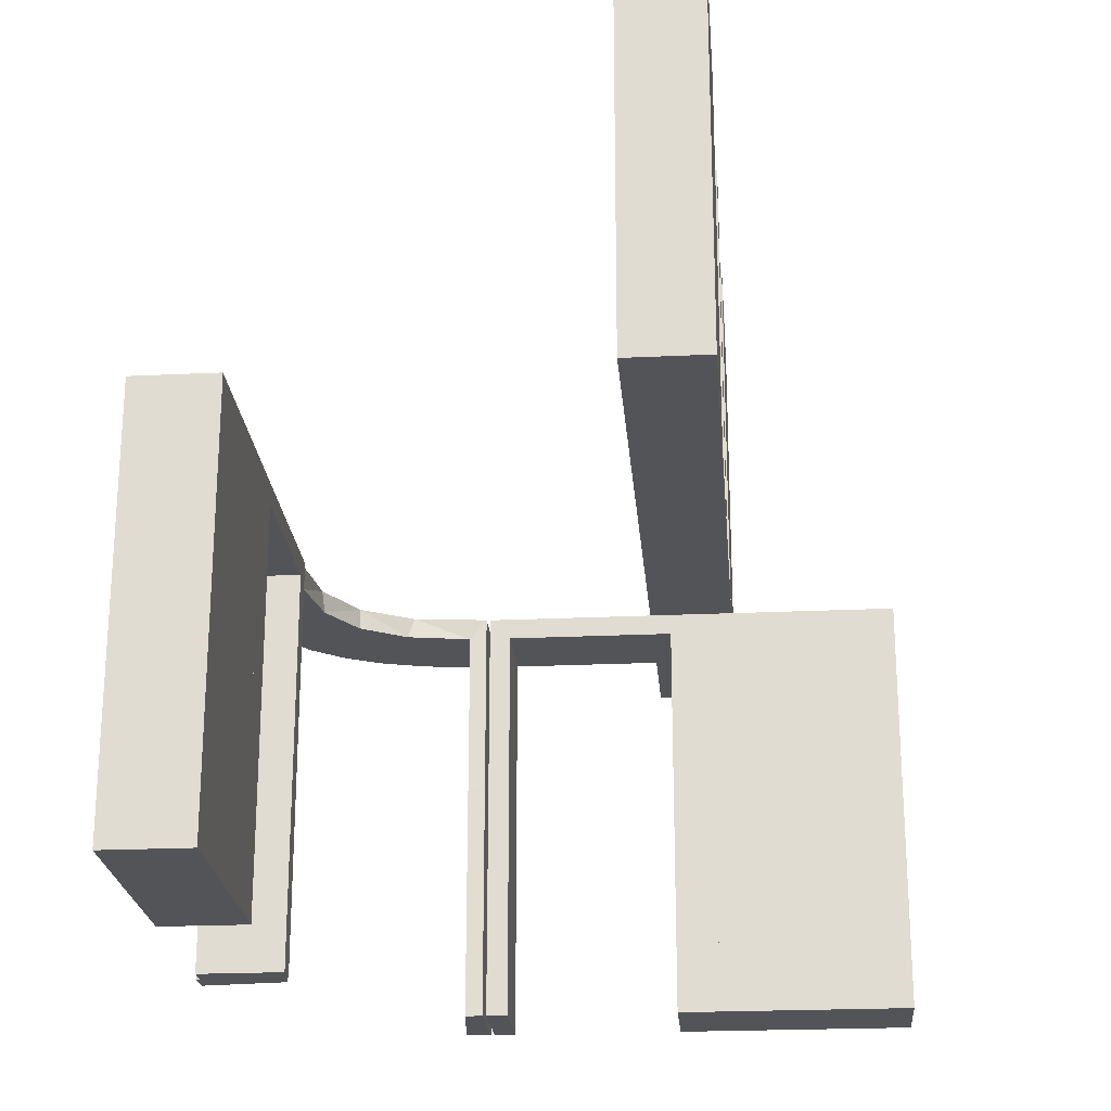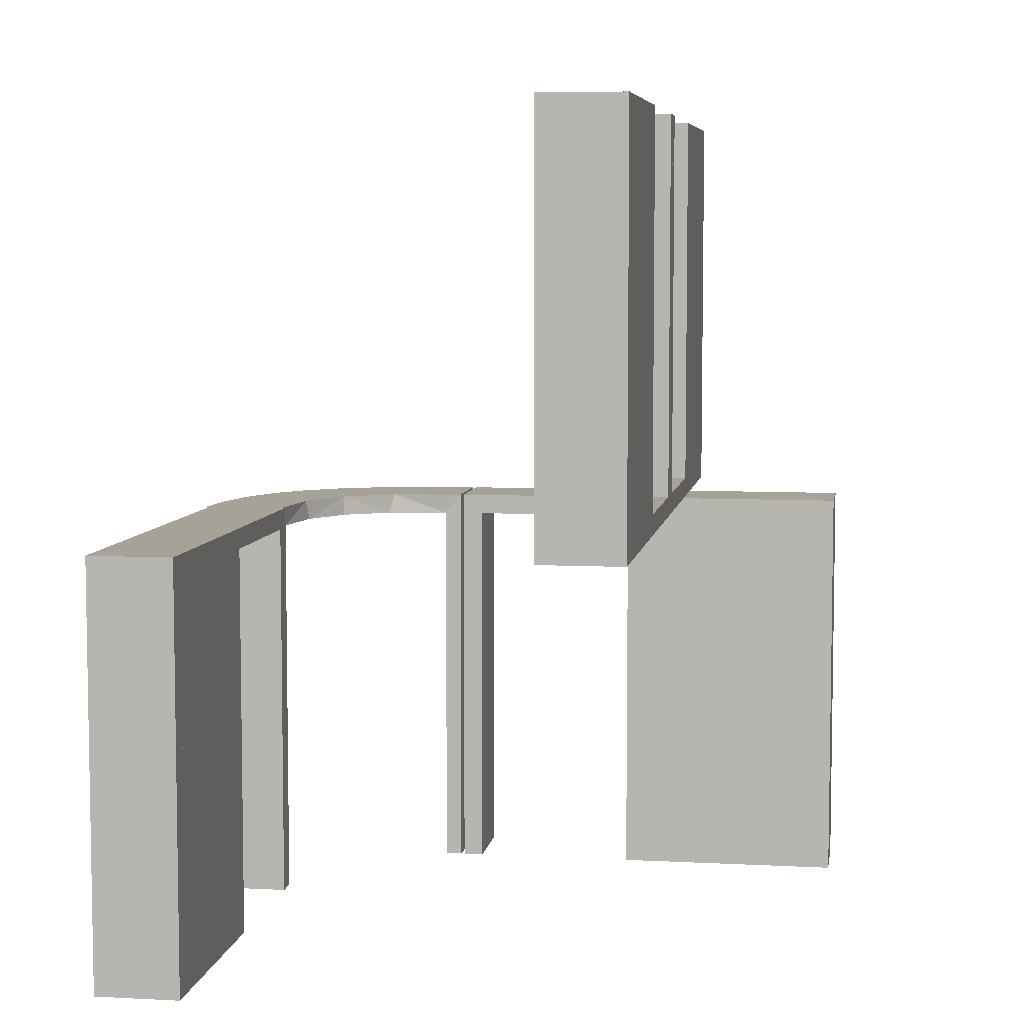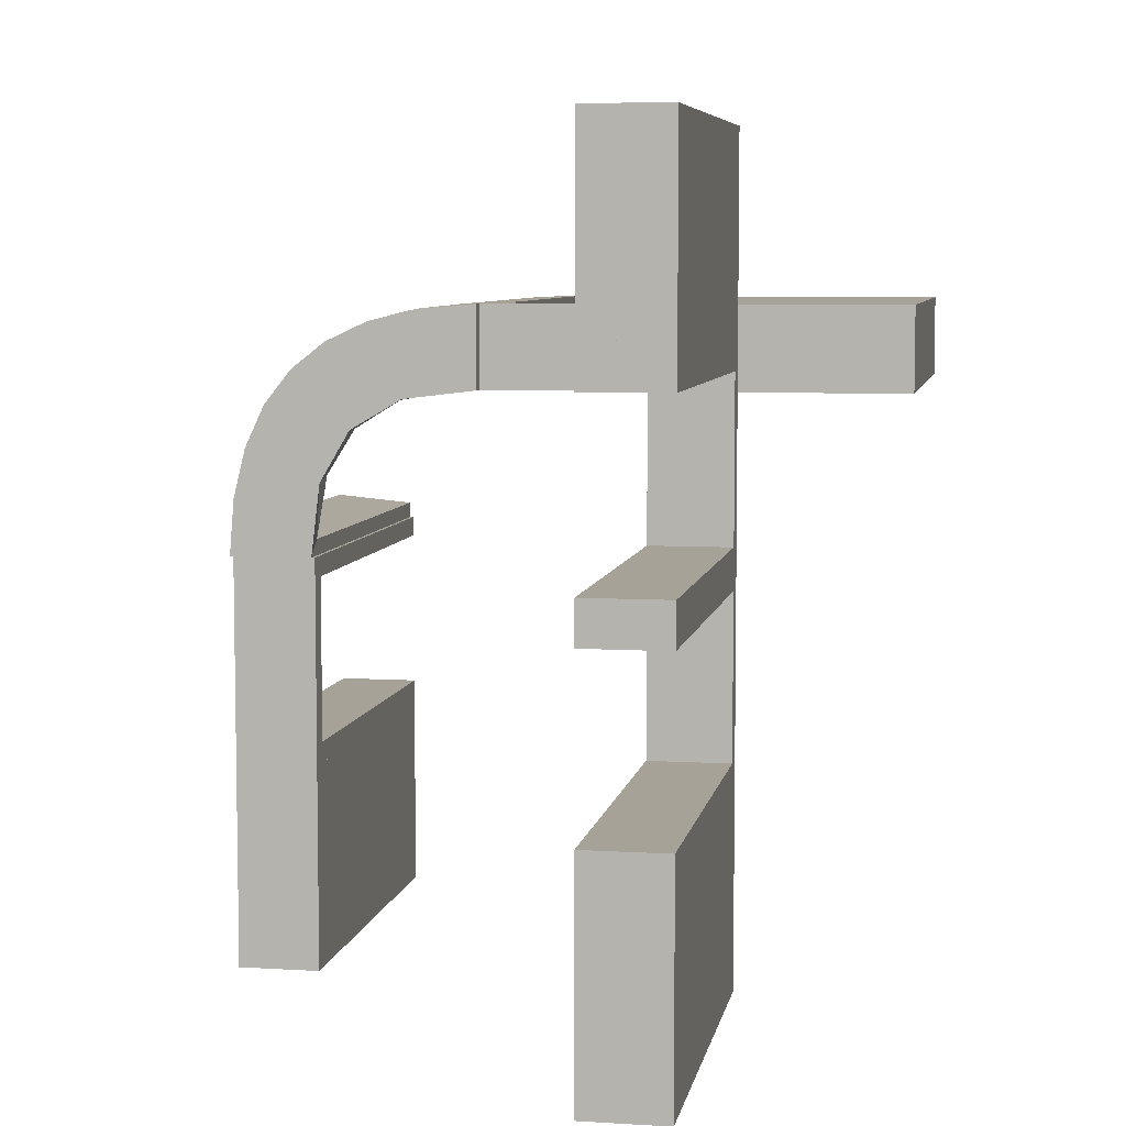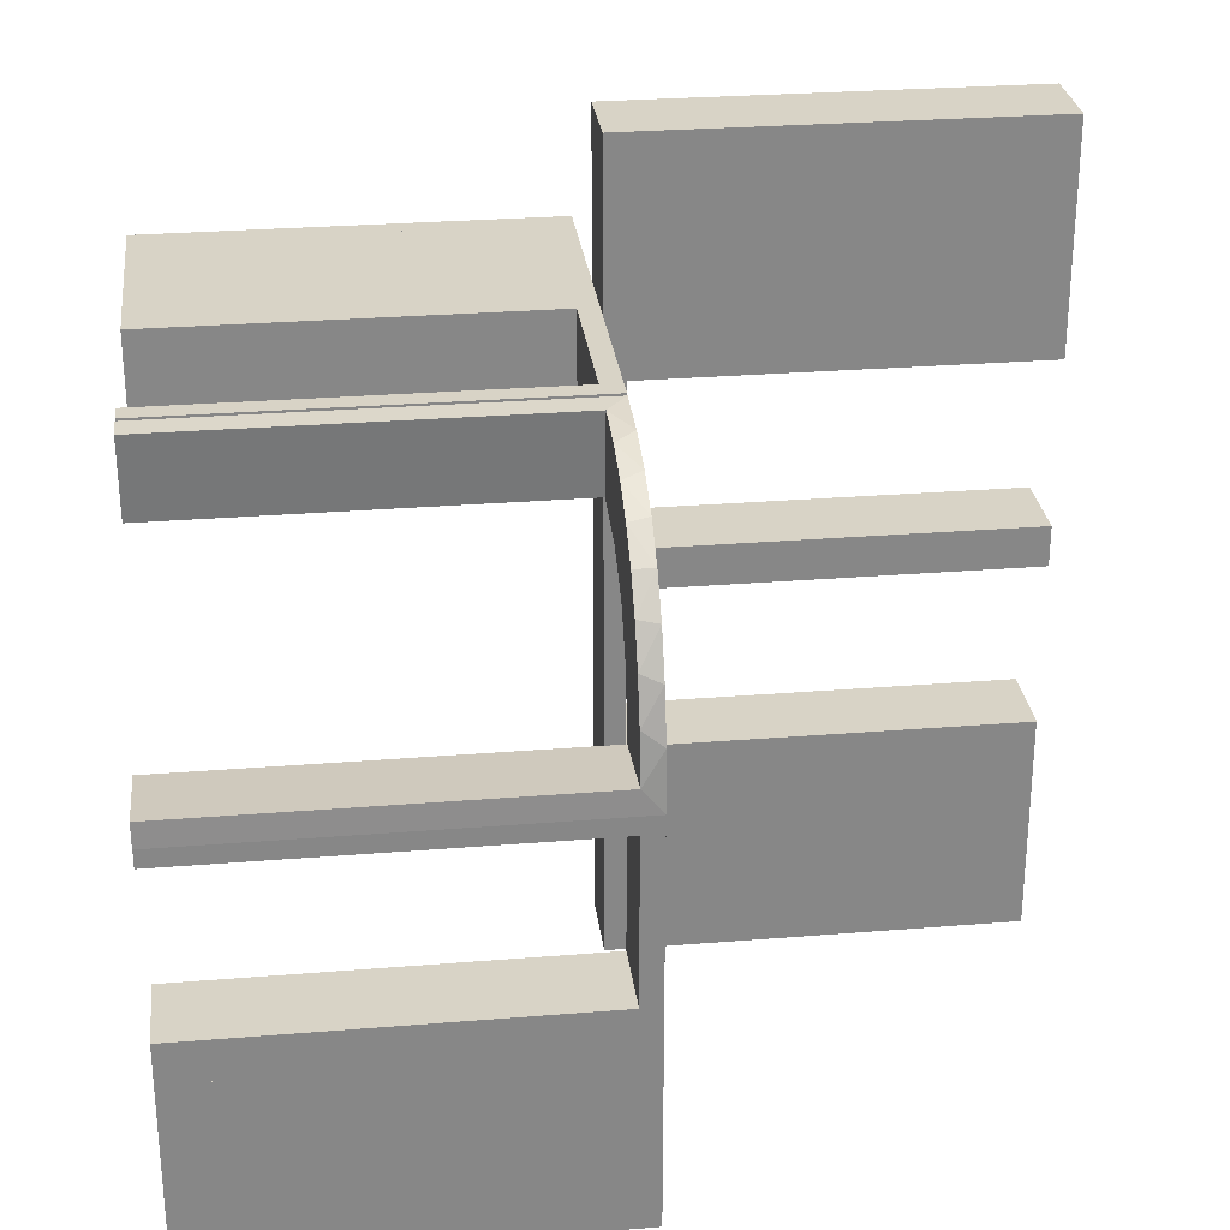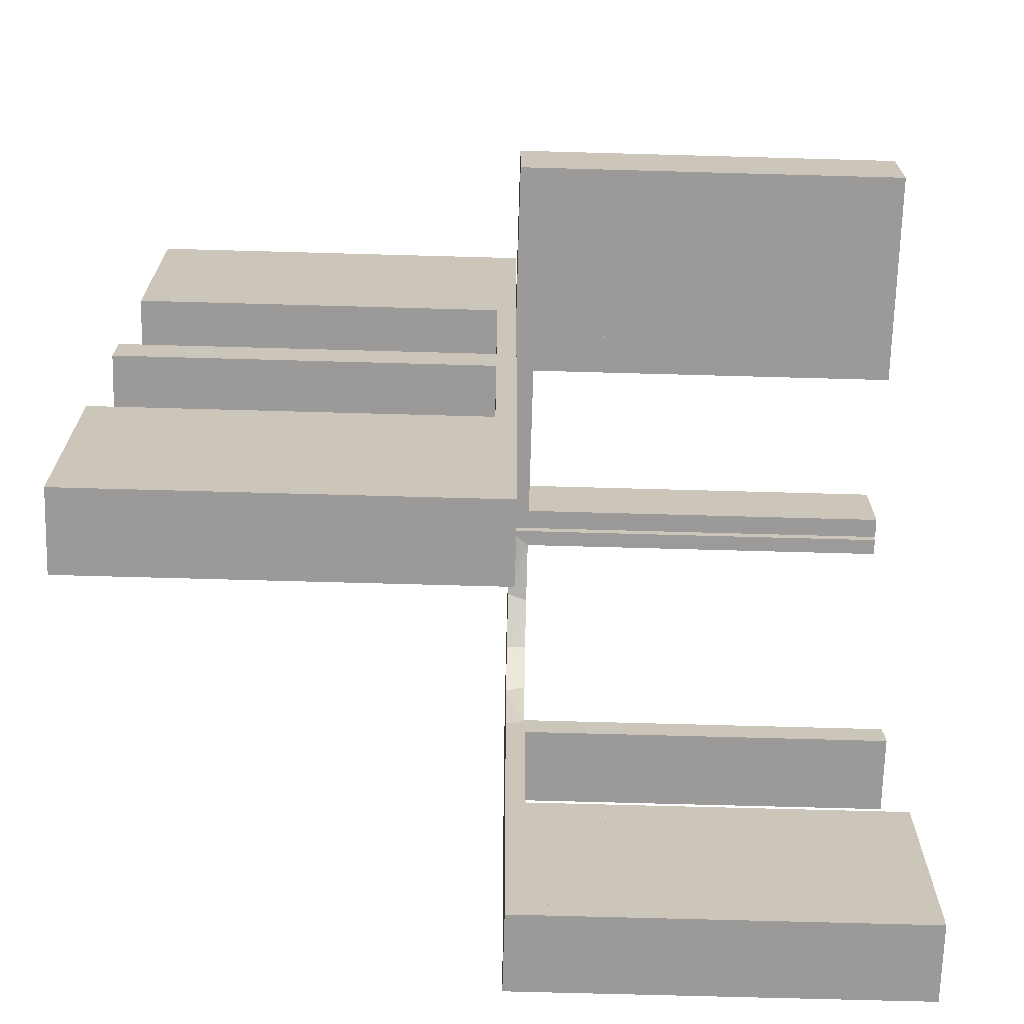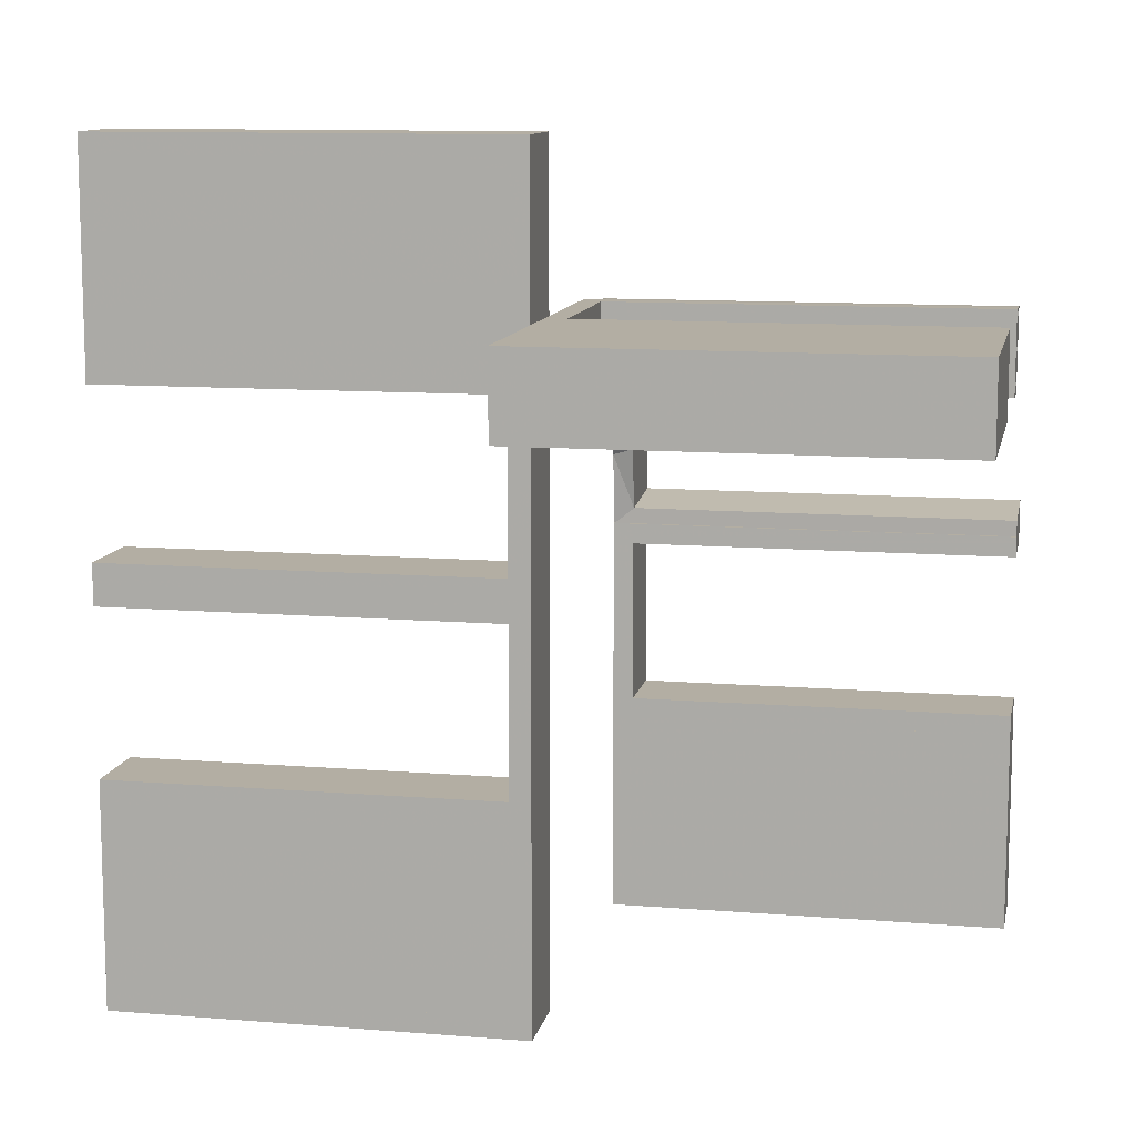
<metadata>
{"format":"obj","ext":"obj","renderer":"f3d","projection":"perspective","resolution":1024,"background":"white","views":[{"elev":-23.0,"azim":4.6,"up":"+Z"},{"elev":6.4,"azim":8.9,"up":"+Z"},{"elev":6.6,"azim":10.3,"up":"+Y"},{"elev":28.1,"azim":-97.0,"up":"+Y"},{"elev":-69.4,"azim":88.4,"up":"+Y"},{"elev":11.0,"azim":101.3,"up":"+Y"}]}
</metadata>
<code>
v 0 0.3 0
v 0 0.3 -0.5
v 0 0.2 0
v 0 0.2 -0.5
v 0.475 0.3 -0.025
v 0.475 0.3 -0.5
v 0.475 0.2 -0.025
v 0.475 0.2 -0.5
v -0.1909 0.09599 -0.025
v -0.2 0 0
v -0.2 0 -0.5
v -0.2 -0.275 -0.025
v -0.2 -0.275 -0.5
v -0.2 -0.475 -0.025
v -0.2 -0.475 -0.5
v -0.2 -0.225 -0.025
v -0.2 -0.225 -0.5
v -0.2 -0.5 0
v -0.2 -0.5 -0.5
v -0.2 -0.025 -0.025
v -0.2 -0.025 -0.5
v -0.2 -0.25 0
v -0.2 -0.25 -0.5
v -0.2987 0.06859 0
v -0.2572 0.1847 -0.025
v -0.02934 0.2486 -0.025
v -0.004352 0.1992 0
v -0.004352 0.1992 -0.5
v -0.004352 0.2992 0
v -0.004352 0.2992 -0.5
v -0.004352 0.2992 -0.25
v -0.09346 0.1883 0
v -0.2272 0.2221 0
v -0.2272 0.2221 -0.025
v -0.3031 0.02878 -0.025
v -0.3031 0.02878 -0.5
v -0.3031 0.02878 -0.2625
v -0.1921 0.1864 -0.025
v -0.2044 -0.0007882 0
v -0.2044 -0.0007882 -0.5
v -0.2044 -0.0007882 -0.25
v 0.25 0.3 0
v 0.25 0.3 -0.5
v 0.25 0.2 0
v 0.25 0.2 -0.5
v -0.2952 0.0881 -0.025
v -0.284 0.1289 0
v -0.1899 0.2521 -0.025
v -0.1011 0.1857 -0.025
v -0.02476 0.1991 -0.025
v -0.02476 0.1991 -0.1833
v -0.02476 0.1991 -0.3417
v -0.02476 0.1991 -0.5
v -0.3 0 0
v -0.3 0 -0.5
v -0.3 -0.275 -0.025
v -0.3 -0.275 -0.5
v -0.3 -0.475 -0.025
v -0.3 -0.475 -0.5
v -0.3 -0.225 -0.025
v -0.3 -0.225 -0.5
v -0.3 -0.5 0
v -0.3 -0.5 -0.5
v -0.3 -0.025 -0.025
v -0.3 -0.025 -0.5
v -0.3 -0.25 0
v -0.3 -0.25 -0.5
v -0.2602 0.18 0
v 0.025 0.3 -0.025
v 0.025 0.3 -0.5
v 0.025 0.2 -0.025
v 0.025 0.2 -0.5
v 0.5 0.3 0
v 0.5 0.3 -0.5
v 0.5 0.2 0
v 0.5 0.2 -0.5
v -0.1935 0.08832 0
v -0.3044 -0.0007882 0
v -0.3044 -0.0007882 -0.5
v 0.3 0 0
v 0.3 0 0.5
v 0.3 -0.275 0.5
v 0.3 -0.275 0.025
v 0.3 -0.475 0.5
v 0.3 -0.475 0.025
v 0.3 -0.225 0.5
v 0.3 -0.225 0.025
v 0.3 0.25 0
v 0.3 0.25 0.5
v 0.3 0.025 0.5
v 0.3 0.025 0.025
v 0.3 -0.5 0
v 0.3 -0.5 0.5
v 0.3 0.5 0
v 0.3 0.5 0.5
v 0.3 -0.025 0.5
v 0.3 -0.025 0.025
v 0.3 -0.25 0
v 0.3 -0.25 0.5
v 0.3 0.225 0.5
v 0.3 0.225 0.025
v 0.3 0.475 0.5
v 0.3 0.475 0.025
v 0.3 0.275 0.5
v 0.3 0.275 0.025
v -0.1852 0.255 0
v -0.1452 0.2747 -0.025
v -0.2042 0.01962 -0.025
v -0.2042 0.01962 -0.1833
v -0.2042 0.01962 -0.3417
v -0.2042 0.01962 -0.5
v -0.09324 0.29 -0.025
v 0.275 0.3 -0.025
v 0.275 0.3 -0.5
v 0.275 0.2 -0.025
v 0.275 0.2 -0.5
v -0.1565 0.1514 0
v -0.1565 0.1514 -0.025
v 0.225 0.3 -0.025
v 0.225 0.3 -0.5
v 0.225 0.2 -0.025
v 0.225 0.2 -0.5
v -0.2798 0.1401 -0.025
v -0.1178 0.2322 -0.025
v -0.03392 0.298 -0.025
v -0.03392 0.298 -0.5
v -0.03392 0.298 -0.2625
v -0.07373 0.2936 0
v 0.2 0 0
v 0.2 0 0.5
v 0.2 -0.275 0.5
v 0.2 -0.275 0.025
v 0.2 -0.475 0.5
v 0.2 -0.475 0.025
v 0.2 -0.225 0.5
v 0.2 -0.225 0.025
v 0.2 0.25 0
v 0.2 0.25 0.5
v 0.2 0.025 0.5
v 0.2 0.025 0.025
v 0.2 -0.5 0
v 0.2 -0.5 0.5
v 0.2 0.5 0
v 0.2 0.5 0.5
v 0.2 -0.025 0.5
v 0.2 -0.025 0.025
v 0.2 -0.25 0
v 0.2 -0.25 0.5
v 0.2 0.225 0.5
v 0.2 0.225 0.025
v 0.2 0.475 0.5
v 0.2 0.475 0.025
v 0.2 0.275 0.5
v 0.2 0.275 0.025
v -0.134 0.2789 0
v -0.2537 0.0242 -0.025
f 63 62 58
f 66 58 62
f 66 67 56
f 58 66 56
f 18 62 63
f 22 66 62
f 23 67 66
f 12 56 57
f 14 58 56
f 15 59 58
f 19 15 14
f 22 18 14
f 22 12 23
f 14 12 22
f 63 59 15
f 57 67 23
f 63 58 59
f 67 57 56
f 18 63 19
f 22 62 18
f 23 66 22
f 12 57 13
f 14 56 12
f 15 58 14
f 19 14 18
f 12 13 23
f 63 15 19
f 57 23 13
f 67 66 60
f 54 60 66
f 54 55 64
f 60 54 64
f 22 66 67
f 10 54 66
f 11 55 54
f 20 64 65
f 16 60 64
f 17 61 60
f 23 17 16
f 10 22 16
f 10 20 11
f 16 20 10
f 67 61 17
f 65 55 11
f 67 60 61
f 55 65 64
f 22 67 23
f 10 66 22
f 11 54 10
f 20 65 21
f 16 64 20
f 17 60 16
f 23 16 22
f 20 21 11
f 67 17 23
f 65 11 21
f 57 56 58
f 57 58 59
f 57 59 58
f 14 12 56
f 15 14 58
f 12 13 57
f 13 12 14
f 15 59 57
f 57 58 56
f 14 56 58
f 15 58 59
f 12 57 56
f 13 14 15
f 15 57 13
f 51 50 27
f 27 50 32
f 118 117 49
f 52 51 28
f 27 28 51
f 28 53 52
f 117 118 9
f 77 9 108
f 109 41 39
f 40 110 111
f 110 40 41
f 109 110 41
f 29 128 125
f 31 29 125
f 107 112 155
f 155 106 107
f 30 31 127
f 106 33 48
f 25 34 33
f 68 47 123
f 47 24 46
f 24 78 35
f 37 35 78
f 37 79 36
f 37 78 79
f 27 32 128
f 106 32 117
f 32 106 155
f 155 128 32
f 106 117 33
f 68 33 117
f 117 77 68
f 77 39 24
f 24 47 77
f 41 78 39
f 79 41 40
f 78 41 79
f 31 30 28
f 29 31 27
f 28 27 31
f 36 111 110
f 110 37 36
f 37 110 156
f 156 109 108
f 156 35 37
f 109 156 110
f 9 156 108
f 156 9 38
f 118 38 9
f 156 38 123
f 156 46 35
f 38 25 123
f 38 34 25
f 34 38 48
f 124 38 118
f 26 124 49
f 38 124 48
f 125 112 26
f 124 112 107
f 124 26 112
f 26 50 51
f 26 127 125
f 52 26 51
f 126 52 53
f 52 126 127
f 26 52 127
f 53 28 30
f 30 126 53
f 79 40 111
f 111 36 79
f 50 49 32
f 117 32 49
f 117 9 77
f 77 108 39
f 109 39 108
f 128 112 125
f 31 125 127
f 112 128 155
f 106 48 107
f 30 127 126
f 33 34 48
f 25 33 68
f 68 123 25
f 47 46 123
f 24 35 46
f 27 128 29
f 77 47 68
f 39 78 24
f 156 123 46
f 124 118 49
f 26 49 50
f 124 107 48
f 132 134 85
f 83 85 84
f 134 133 84
f 131 132 83
f 132 131 133
f 133 131 82
f 132 85 83
f 83 84 82
f 134 84 85
f 131 83 82
f 132 133 134
f 133 82 84
f 83 82 84
f 83 84 85
f 147 98 80
f 146 97 87
f 86 87 99
f 97 98 87
f 97 96 81
f 98 97 80
f 148 99 98
f 129 80 81
f 145 96 97
f 136 87 86
f 135 148 136
f 146 136 147
f 146 129 130
f 147 129 146
f 96 145 130
f 99 148 135
f 147 80 129
f 146 87 136
f 87 98 99
f 97 81 80
f 148 98 147
f 129 81 130
f 145 97 146
f 136 86 135
f 148 147 136
f 146 130 145
f 96 130 81
f 99 135 86
f 141 92 98
f 132 83 85
f 84 85 93
f 83 92 85
f 83 82 99
f 92 83 98
f 142 93 92
f 147 98 99
f 131 82 83
f 134 85 84
f 133 142 134
f 132 134 141
f 132 147 148
f 141 147 132
f 82 131 148
f 93 142 133
f 141 98 147
f 132 85 134
f 85 92 93
f 83 99 98
f 142 92 141
f 147 99 148
f 131 83 132
f 134 84 133
f 142 141 134
f 132 148 131
f 82 148 99
f 93 133 84
f 116 8 7
f 5 113 115
f 6 5 7
f 113 114 116
f 114 113 5
f 6 8 116
f 116 7 115
f 5 115 7
f 6 7 8
f 113 116 115
f 114 5 6
f 6 116 114
f 116 115 7
f 116 7 8
f 45 44 121
f 3 121 44
f 3 4 71
f 121 3 71
f 42 44 45
f 1 3 44
f 2 4 3
f 69 71 72
f 119 121 71
f 120 122 121
f 43 120 119
f 1 42 119
f 1 69 2
f 119 69 1
f 45 122 120
f 72 4 2
f 45 121 122
f 4 72 71
f 42 45 43
f 1 44 42
f 2 3 1
f 69 72 70
f 119 71 69
f 120 121 119
f 43 119 42
f 69 70 2
f 45 120 43
f 72 2 70
f 76 75 7
f 44 7 75
f 44 45 115
f 7 44 115
f 73 75 76
f 42 44 75
f 43 45 44
f 113 115 116
f 5 7 115
f 6 8 7
f 74 6 5
f 42 73 5
f 42 113 43
f 5 113 42
f 76 8 6
f 116 45 43
f 76 7 8
f 45 116 115
f 73 76 74
f 42 75 73
f 43 44 42
f 113 116 114
f 5 115 113
f 6 7 5
f 74 5 73
f 113 114 43
f 76 6 74
f 116 43 114
f 95 94 103
f 88 103 94
f 88 89 105
f 103 88 105
f 143 94 95
f 137 88 94
f 138 89 88
f 154 105 104
f 152 103 105
f 151 102 103
f 144 151 152
f 137 143 152
f 137 154 138
f 152 154 137
f 95 102 151
f 104 89 138
f 95 103 102
f 89 104 105
f 143 95 144
f 137 94 143
f 138 88 137
f 154 104 153
f 152 105 154
f 151 103 152
f 144 152 143
f 154 153 138
f 95 151 144
f 104 138 153
f 89 88 101
f 80 101 88
f 80 81 91
f 101 80 91
f 137 88 89
f 129 80 88
f 130 81 80
f 140 91 90
f 150 101 91
f 149 100 101
f 138 149 150
f 129 137 150
f 129 140 130
f 150 140 129
f 89 100 149
f 90 81 130
f 89 101 100
f 81 90 91
f 137 89 138
f 129 88 137
f 130 80 129
f 140 90 139
f 150 91 140
f 149 101 150
f 138 150 137
f 140 139 130
f 89 149 138
f 90 130 139
f 104 105 103
f 104 103 102
f 104 102 103
f 152 154 105
f 151 152 103
f 154 153 104
f 153 154 152
f 151 102 104
f 104 103 105
f 152 105 103
f 151 103 102
f 154 104 105
f 153 152 151
f 151 104 153

</code>
